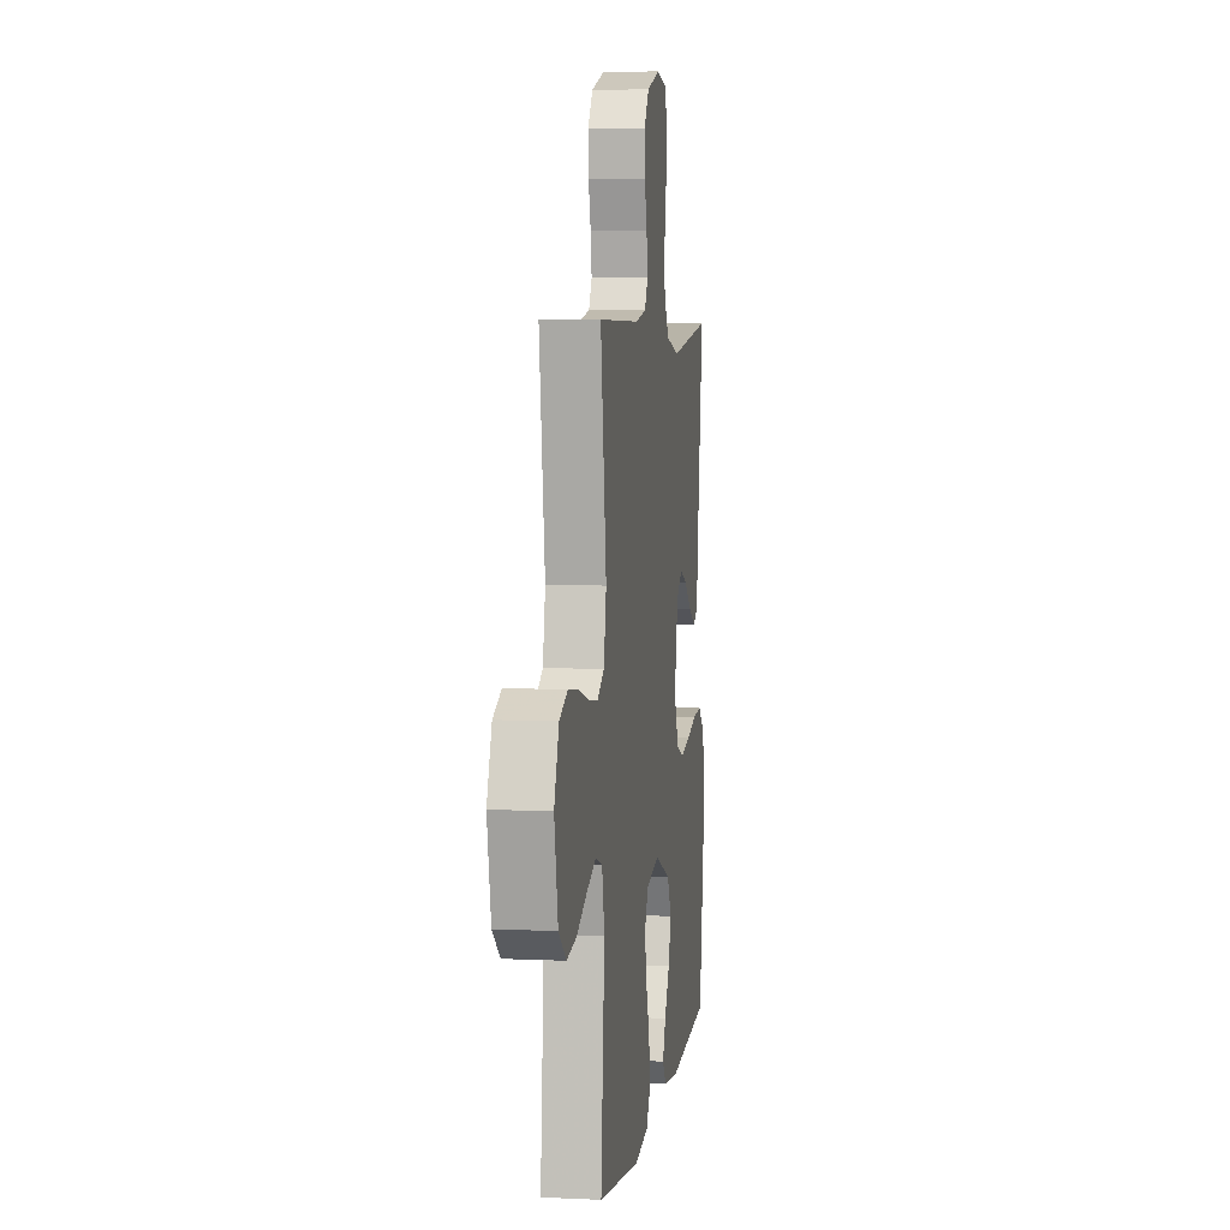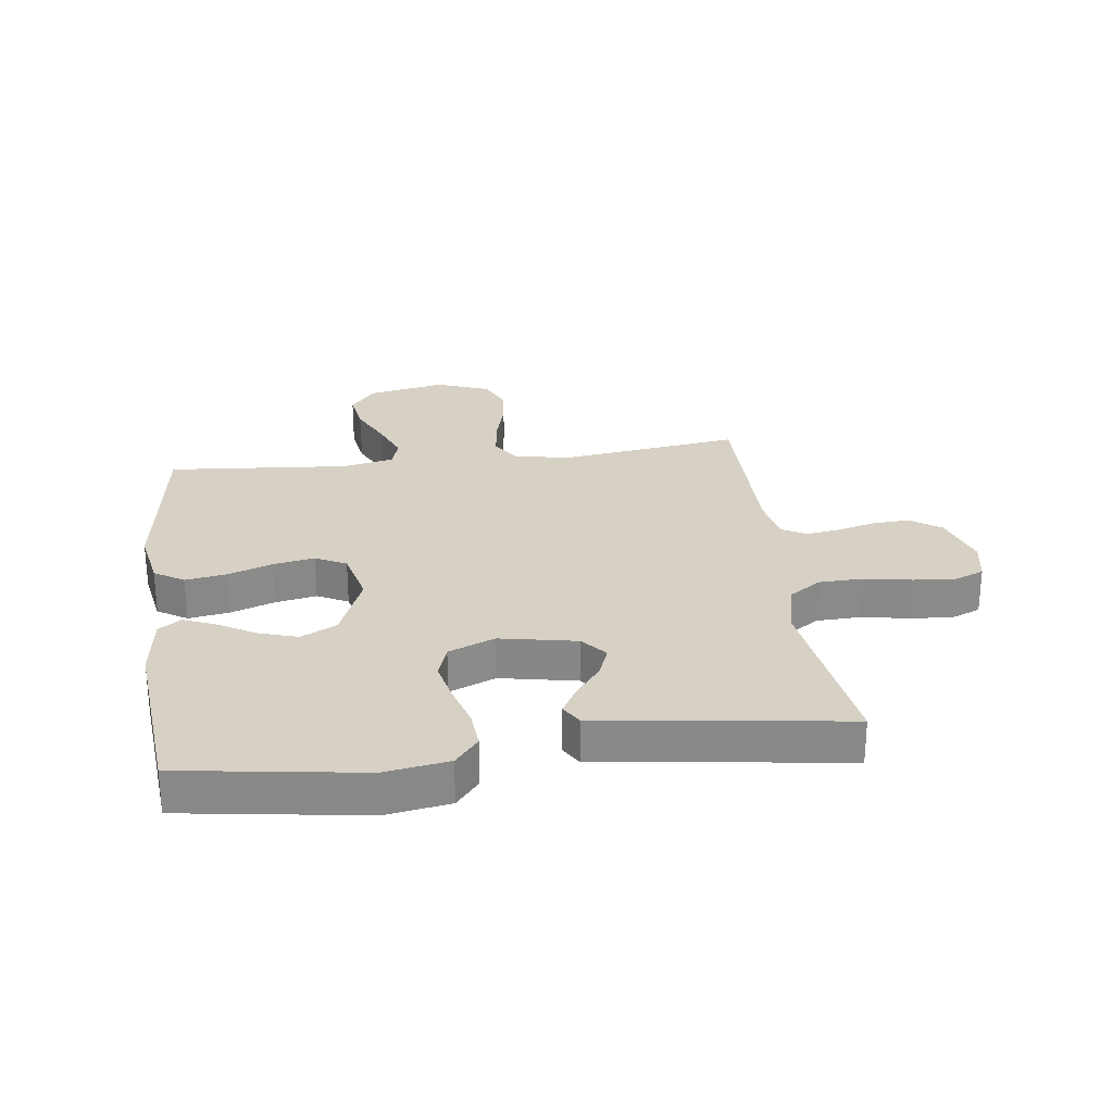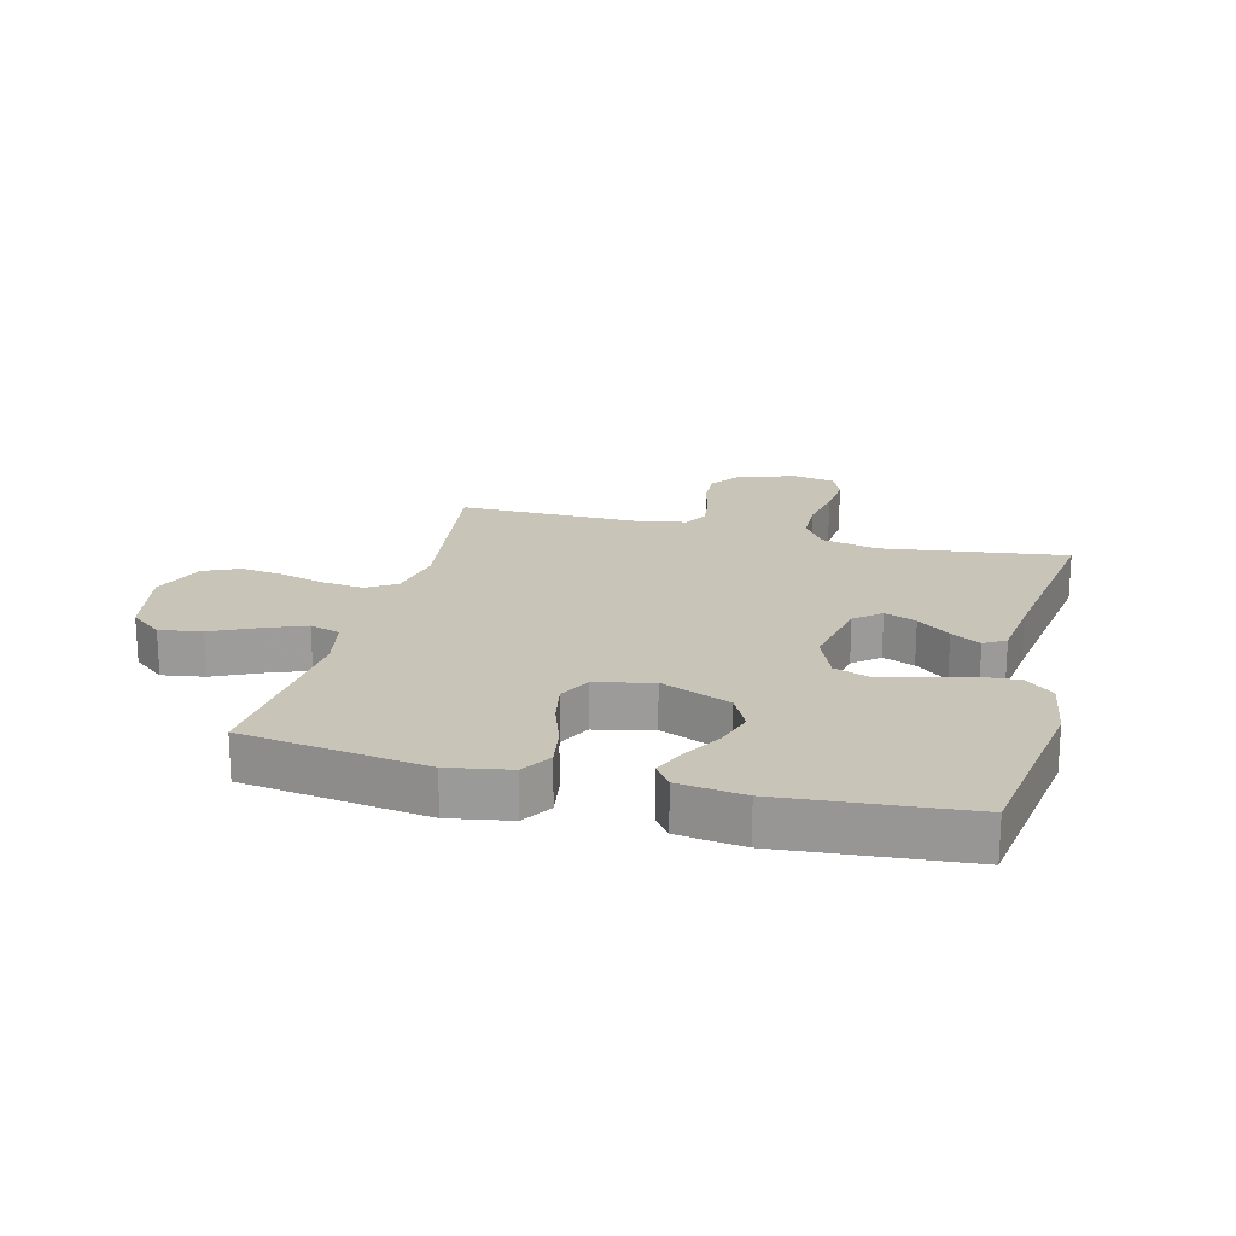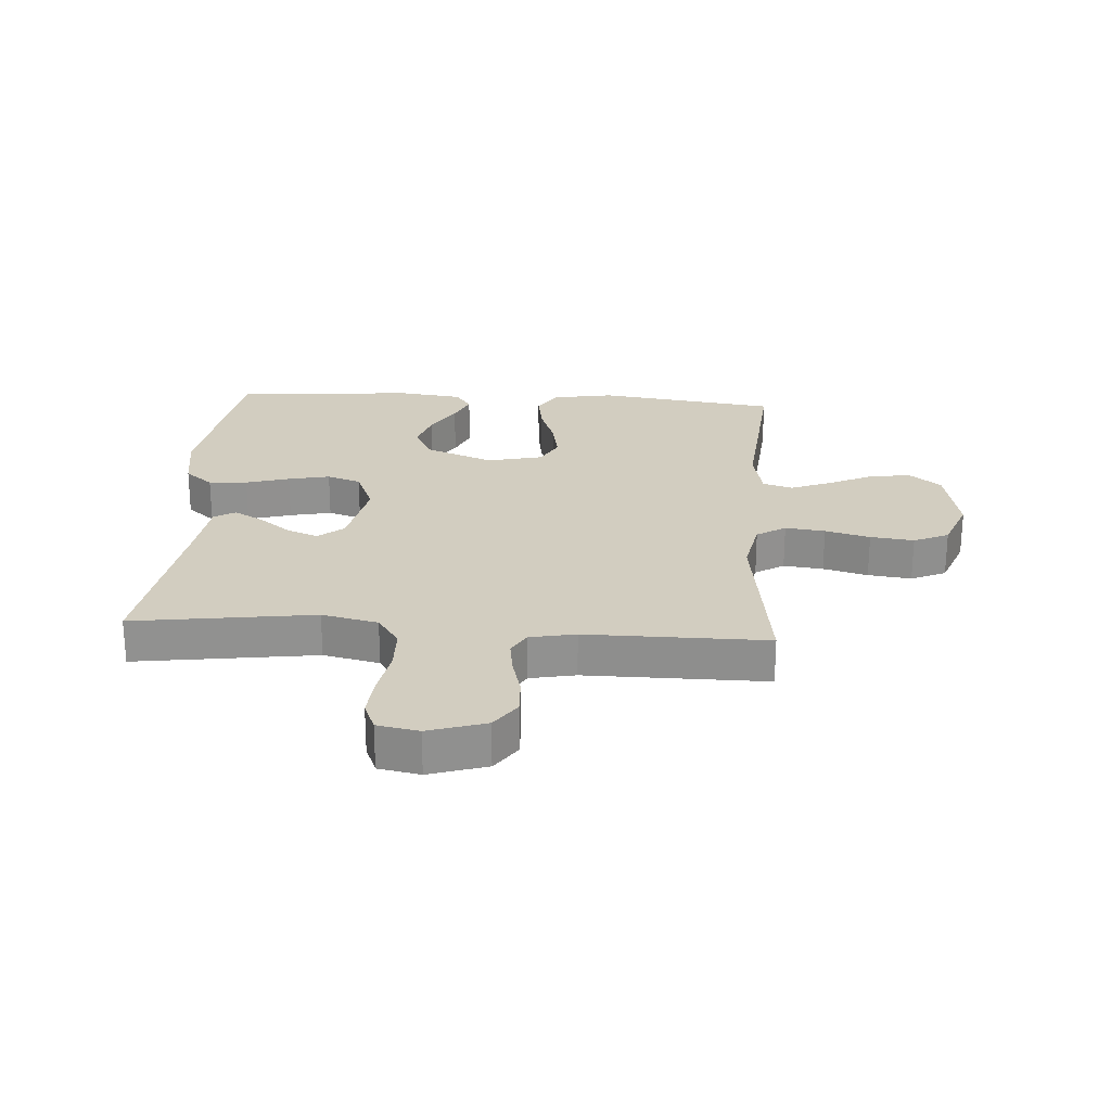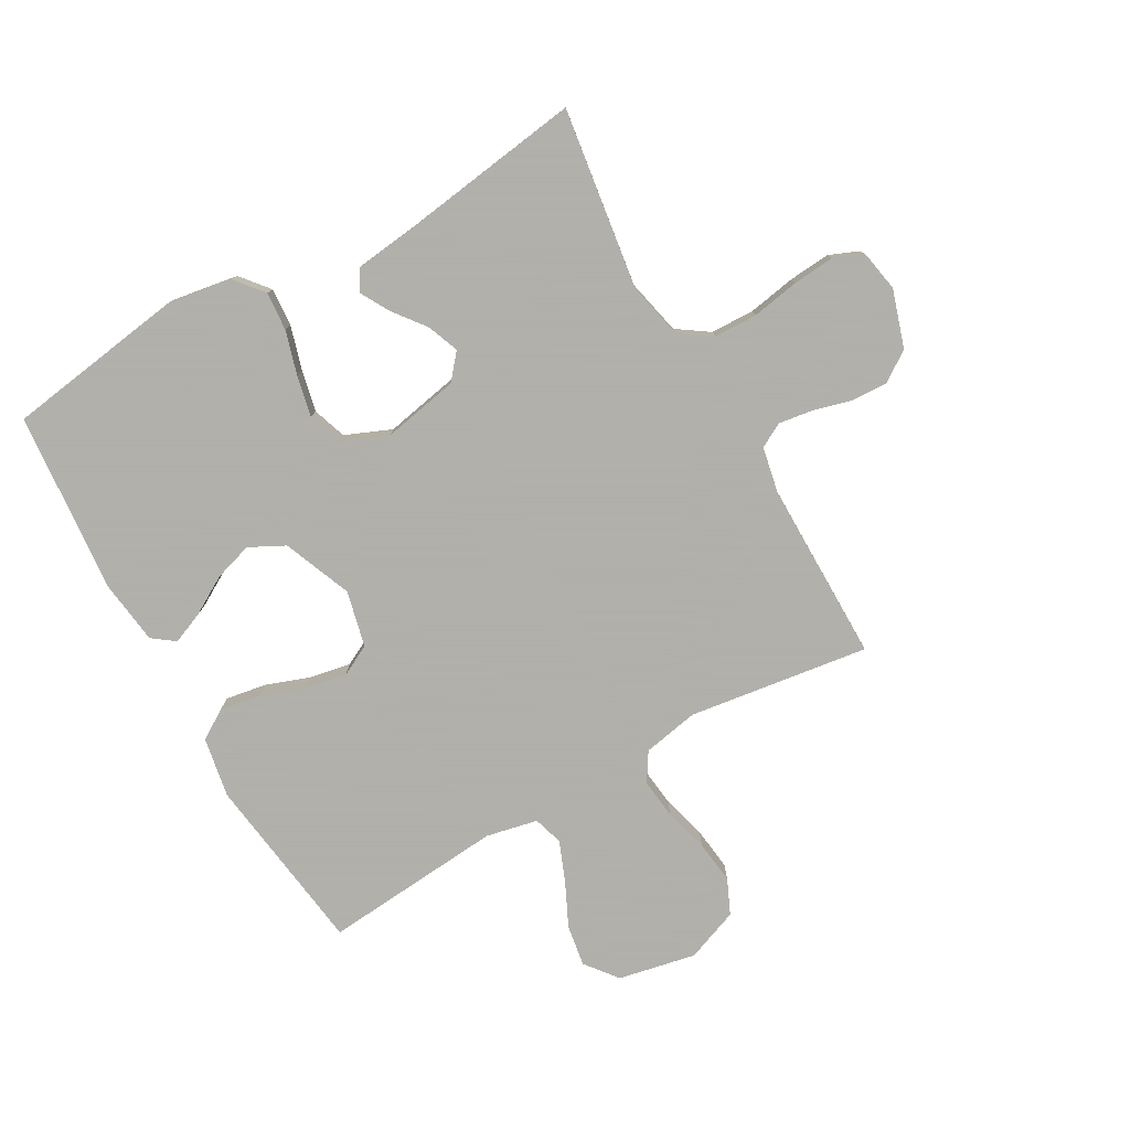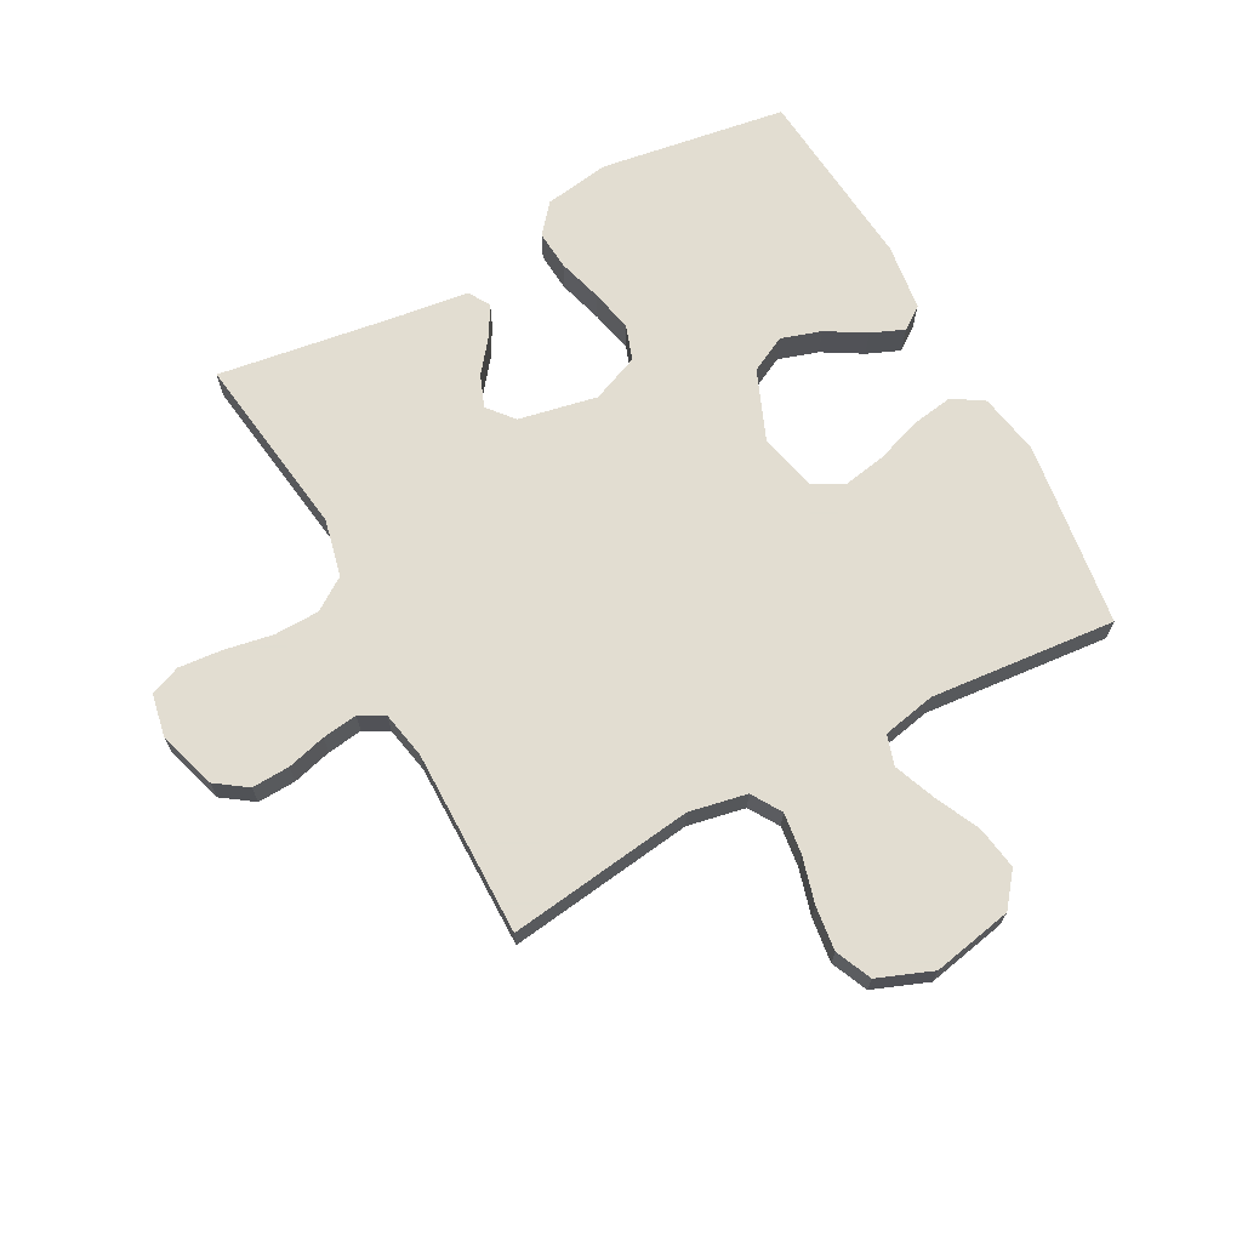
<metadata>
{"format":"obj","ext":"obj","renderer":"f3d","projection":"perspective","resolution":1024,"background":"white","views":[{"elev":5.3,"azim":98.1,"up":"+Z"},{"elev":26.9,"azim":-97.5,"up":"+Y"},{"elev":20.1,"azim":-165.5,"up":"+Y"},{"elev":24.5,"azim":3.8,"up":"+Y"},{"elev":-78.4,"azim":-60.6,"up":"+Y"},{"elev":68.6,"azim":61.8,"up":"+Y"}]}
</metadata>
<code>
v 0.5 0.07 -0.5
v 0.2 0.07 -0.541
v 0.1 0.07 -0.523
v 0.069 0.07 -0.474
v 0.08 0.07 -0.406
v 0.106 0.07 -0.333
v 0.119 0.07 -0.264
v 0.093 0.07 -0.213
v 0 0.07 -0.191
v -0.114 0.07 -0.237
v -0.144 0.07 -0.296
v -0.124 0.07 -0.36
v -0.087 0.07 -0.423
v -0.065 0.07 -0.476
v -0.092 0.07 -0.513
v -0.2 0.07 -0.527
v -0.5 0.07 -0.5
v -0.545 0.07 -0.2
v -0.528 0.07 -0.094
v -0.481 0.07 -0.055
v -0.417 0.07 -0.06
v -0.345 0.07 -0.081
v -0.276 0.07 -0.096
v -0.22 0.07 -0.077
v -0.188 0.07 0
v -0.213 0.07 0.127
v -0.255 0.07 0.162
v -0.307 0.07 0.142
v -0.361 0.07 0.1
v -0.409 0.07 0.073
v -0.444 0.07 0.094
v -0.457 0.07 0.2
v -0.5 0.07 0.5
v -0.2 0.07 0.458
v -0.107 0.07 0.479
v -0.071 0.07 0.532
v -0.069 0.07 0.605
v -0.083 0.07 0.683
v -0.089 0.07 0.753
v -0.069 0.07 0.802
v 0 0.07 0.815
v 0.095 0.07 0.785
v 0.13 0.07 0.735
v 0.127 0.07 0.674
v 0.11 0.07 0.611
v 0.102 0.07 0.554
v 0.124 0.07 0.514
v 0.2 0.07 0.499
v 0.5 0.07 0.5
v 0.459 0.07 0.2
v 0.477 0.07 0.107
v 0.525 0.07 0.077
v 0.591 0.07 0.085
v 0.665 0.07 0.105
v 0.737 0.07 0.114
v 0.795 0.07 0.088
v 0.829 0.07 0
v 0.803 0.07 -0.129
v 0.75 0.07 -0.171
v 0.681 0.07 -0.16
v 0.607 0.07 -0.125
v 0.541 0.07 -0.099
v 0.492 0.07 -0.114
v 0.474 0.07 -0.2
v 0.5 0 -0.5
v 0.2 0 -0.541
v 0.1 0 -0.523
v 0.069 0 -0.474
v 0.08 0 -0.406
v 0.106 0 -0.333
v 0.119 0 -0.264
v 0.093 0 -0.213
v 0 0 -0.191
v -0.114 0 -0.237
v -0.144 0 -0.296
v -0.124 0 -0.36
v -0.087 0 -0.423
v -0.065 0 -0.476
v -0.092 0 -0.513
v -0.2 0 -0.527
v -0.5 0 -0.5
v -0.545 0 -0.2
v -0.528 0 -0.094
v -0.481 0 -0.055
v -0.417 0 -0.06
v -0.345 0 -0.081
v -0.276 0 -0.096
v -0.22 0 -0.077
v -0.188 0 0
v -0.213 0 0.127
v -0.255 0 0.162
v -0.307 0 0.142
v -0.361 0 0.1
v -0.409 0 0.073
v -0.444 0 0.094
v -0.457 0 0.2
v -0.5 0 0.5
v -0.2 0 0.458
v -0.107 0 0.479
v -0.071 0 0.532
v -0.069 0 0.605
v -0.083 0 0.683
v -0.089 0 0.753
v -0.069 0 0.802
v 0 0 0.815
v 0.095 0 0.785
v 0.13 0 0.735
v 0.127 0 0.674
v 0.11 0 0.611
v 0.102 0 0.554
v 0.124 0 0.514
v 0.2 0 0.499
v 0.5 0 0.5
v 0.459 0 0.2
v 0.477 0 0.107
v 0.525 0 0.077
v 0.591 0 0.085
v 0.665 0 0.105
v 0.737 0 0.114
v 0.795 0 0.088
v 0.829 0 0
v 0.803 0 -0.129
v 0.75 0 -0.171
v 0.681 0 -0.16
v 0.607 0 -0.125
v 0.541 0 -0.099
v 0.492 0 -0.114
v 0.474 0 -0.2
f 58 59 60 61
f 58 61 62
f 57 58 62
f 56 57 62 63
f 53 54 55 56
f 52 53 56 63
f 48 49 50
f 47 48 50 51
f 42 43 44 45
f 42 45 46
f 41 42 46
f 40 41 46
f 37 38 39 40
f 37 40 46 47
f 32 33 34
f 32 34 35
f 31 32 35
f 28 29 30 31
f 27 28 31 35
f 26 27 35 36
f 19 20 21 22
f 19 22 23
f 18 19 23
f 17 18 23 24
f 15 16 17 24
f 12 13 14 15
f 11 12 15 24
f 3 4 5 6
f 3 6 7
f 64 1 2 3
f 64 3 7
f 51 52 63 64
f 51 64 7 8
f 36 37 47 51
f 25 26 36 51
f 25 51 8 9
f 10 11 24 25
f 9 10 25
f 125 124 123 122
f 126 125 122
f 126 122 121
f 127 126 121 120
f 120 119 118 117
f 127 120 117 116
f 114 113 112
f 115 114 112 111
f 109 108 107 106
f 110 109 106
f 110 106 105
f 110 105 104
f 104 103 102 101
f 111 110 104 101
f 98 97 96
f 99 98 96
f 99 96 95
f 95 94 93 92
f 99 95 92 91
f 100 99 91 90
f 86 85 84 83
f 87 86 83
f 87 83 82
f 88 87 82 81
f 88 81 80 79
f 79 78 77 76
f 88 79 76 75
f 70 69 68 67
f 71 70 67
f 67 66 65 128
f 71 67 128
f 128 127 116 115
f 72 71 128 115
f 115 111 101 100
f 115 100 90 89
f 73 72 115 89
f 89 88 75 74
f 89 74 73
f 1 65 66 2
f 2 66 67 3
f 3 67 68 4
f 4 68 69 5
f 5 69 70 6
f 6 70 71 7
f 7 71 72 8
f 8 72 73 9
f 9 73 74 10
f 10 74 75 11
f 11 75 76 12
f 12 76 77 13
f 13 77 78 14
f 14 78 79 15
f 15 79 80 16
f 16 80 81 17
f 17 81 82 18
f 18 82 83 19
f 19 83 84 20
f 20 84 85 21
f 21 85 86 22
f 22 86 87 23
f 23 87 88 24
f 24 88 89 25
f 25 89 90 26
f 26 90 91 27
f 27 91 92 28
f 28 92 93 29
f 29 93 94 30
f 30 94 95 31
f 31 95 96 32
f 32 96 97 33
f 33 97 98 34
f 34 98 99 35
f 35 99 100 36
f 36 100 101 37
f 37 101 102 38
f 38 102 103 39
f 39 103 104 40
f 40 104 105 41
f 41 105 106 42
f 42 106 107 43
f 43 107 108 44
f 44 108 109 45
f 45 109 110 46
f 46 110 111 47
f 47 111 112 48
f 48 112 113 49
f 49 113 114 50
f 50 114 115 51
f 51 115 116 52
f 52 116 117 53
f 53 117 118 54
f 54 118 119 55
f 55 119 120 56
f 56 120 121 57
f 57 121 122 58
f 58 122 123 59
f 59 123 124 60
f 60 124 125 61
f 61 125 126 62
f 62 126 127 63
f 63 127 128 64
f 64 128 65 1

</code>
